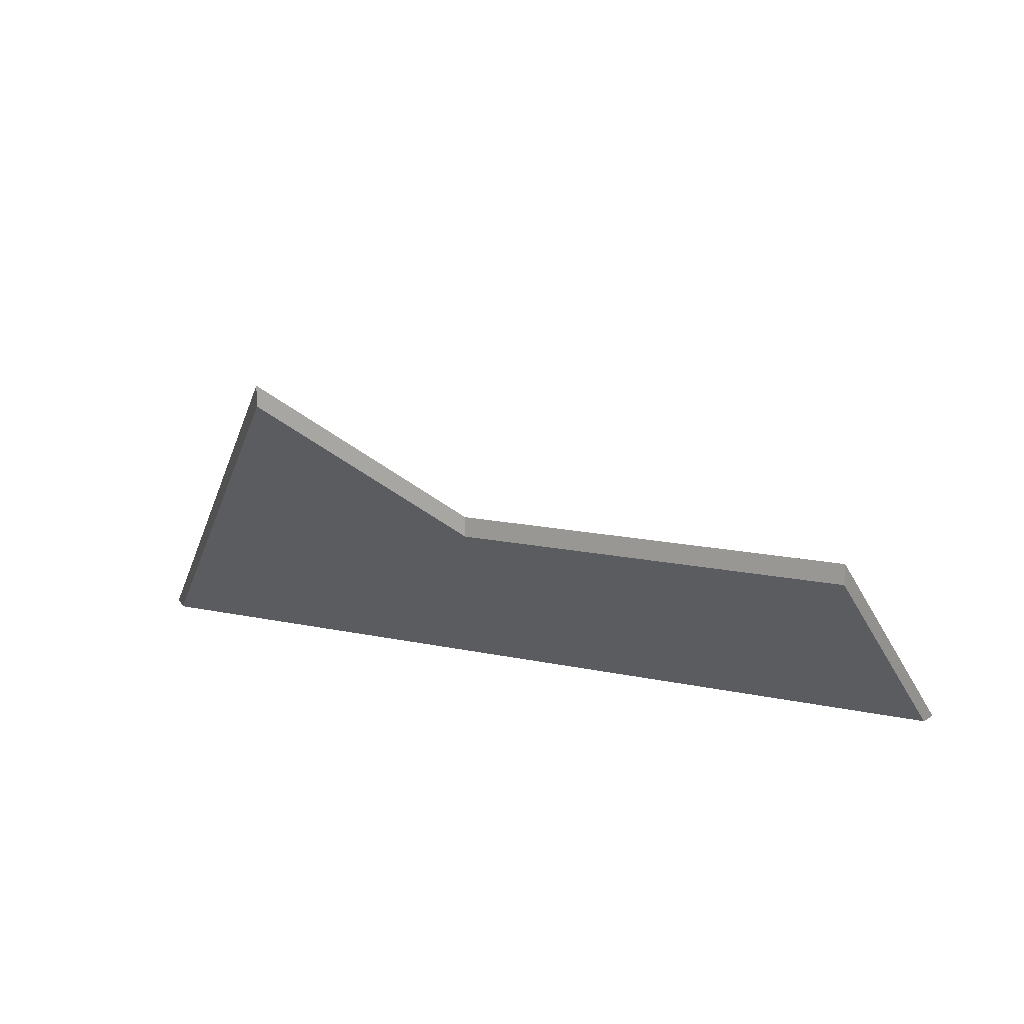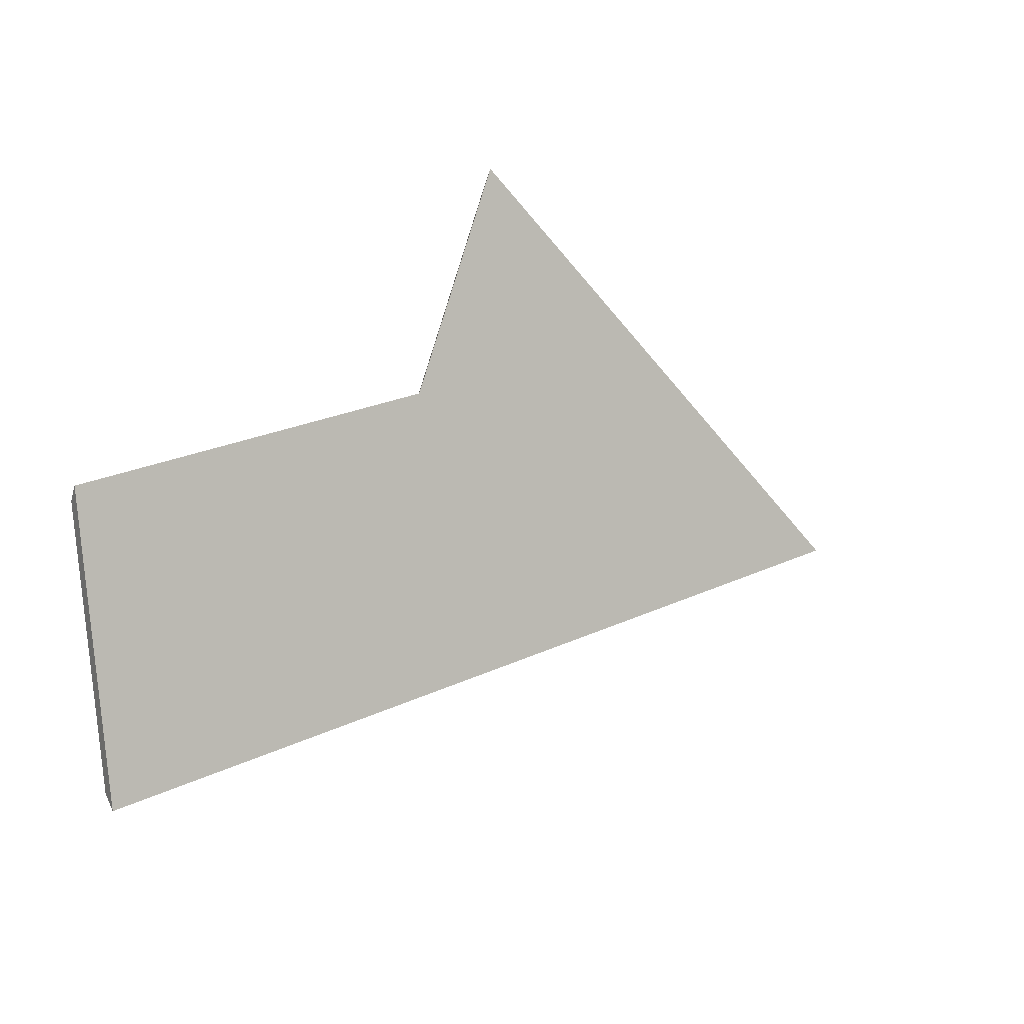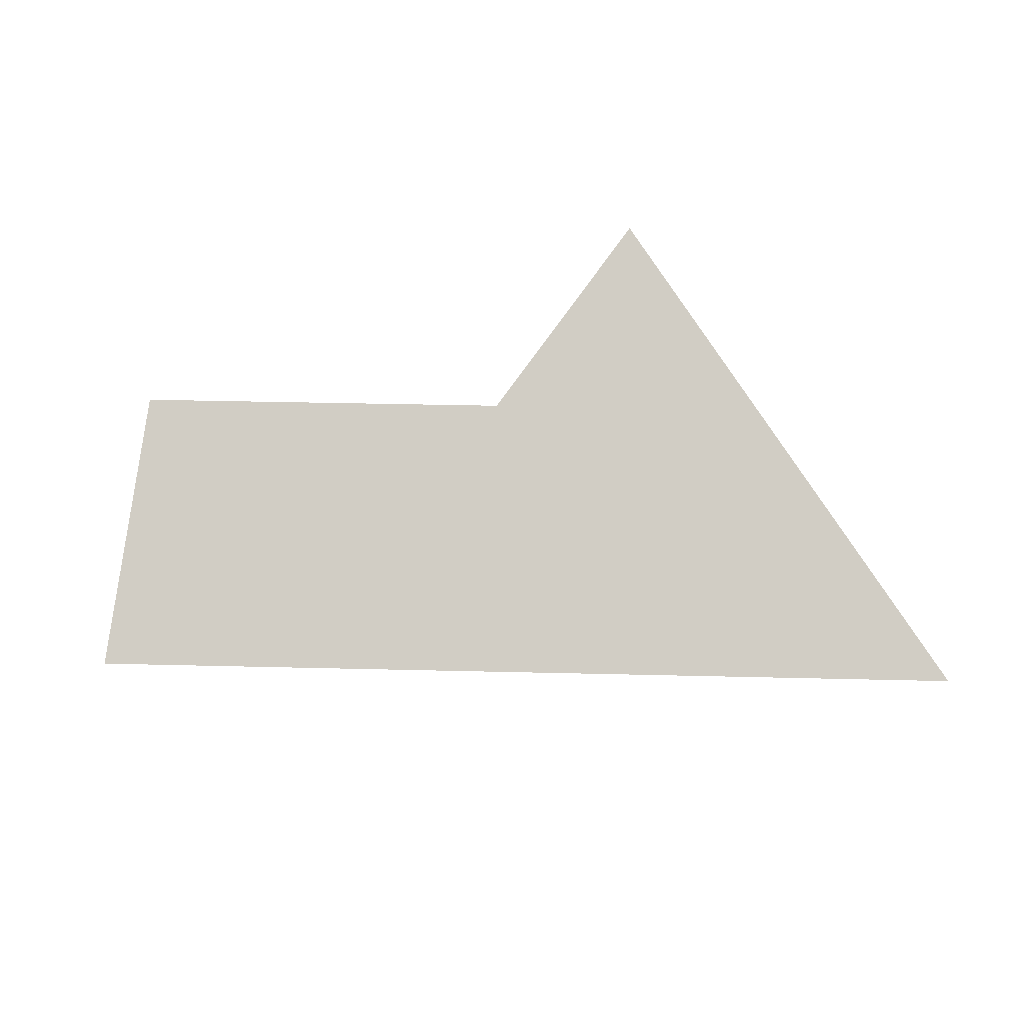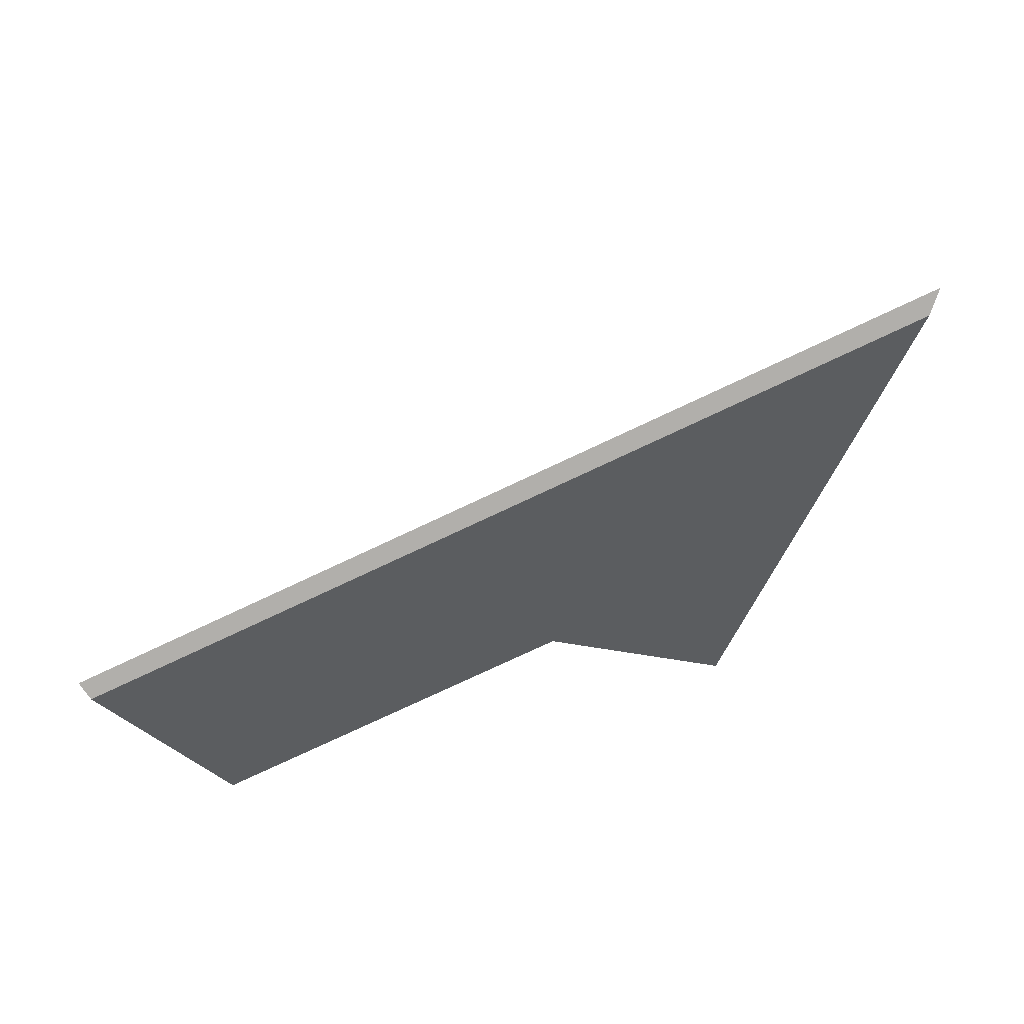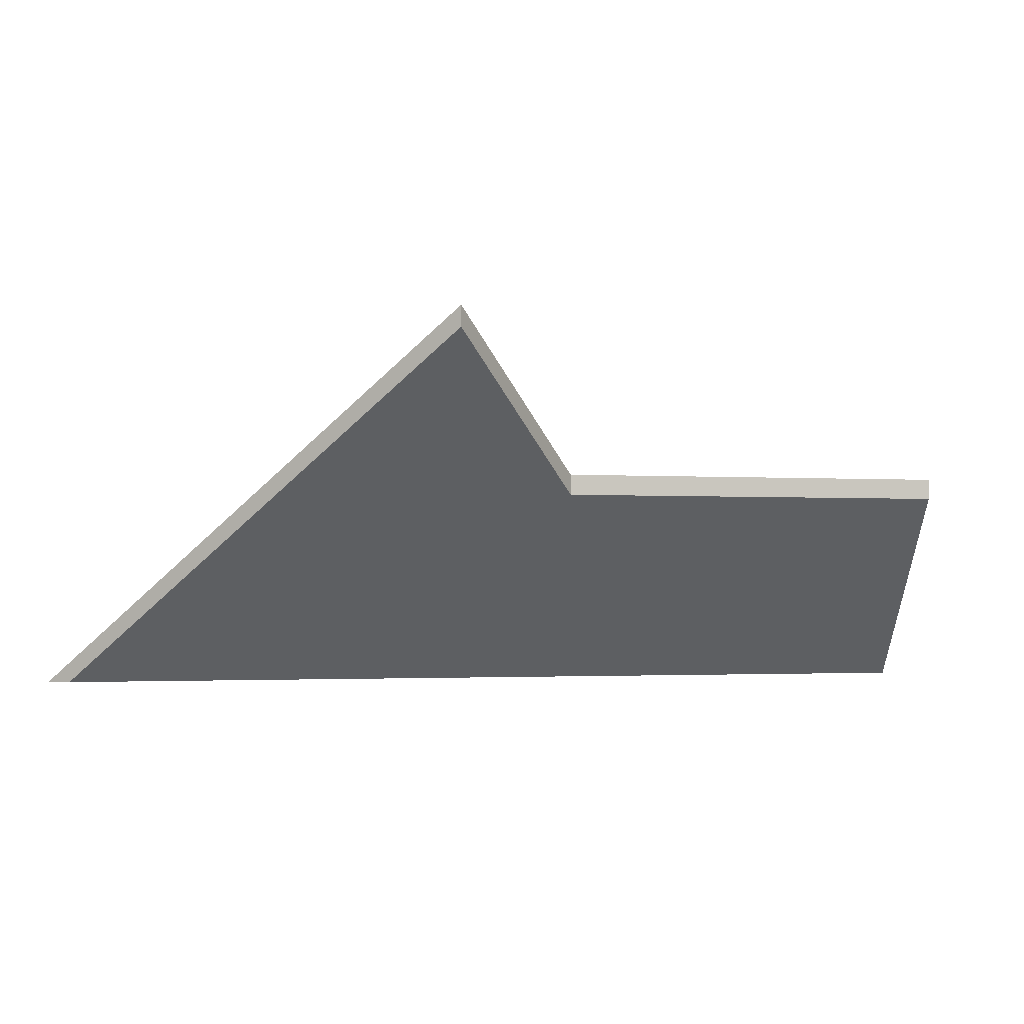
<metadata>
{"format":"obj","ext":"obj","renderer":"f3d","projection":"perspective","resolution":1024,"background":"white","views":[{"elev":14.4,"azim":62.2,"up":"+Y"},{"elev":-46.1,"azim":163.6,"up":"+Z"},{"elev":38.0,"azim":-142.0,"up":"+Y"},{"elev":-78.2,"azim":-118.7,"up":"+Y"},{"elev":-2.1,"azim":21.9,"up":"+Y"}]}
</metadata>
<code>
v -0.3235 -0.004399 1.469
v -0.3123 0.02054 1.492
v -0.4194 -0.004399 1.539
v -0.3536 0.02055 1.522
v -0.3577 0.03969 1.549
v -0.3123 0.02318 1.492
v -0.3123 0.02054 1.492
v -0.3235 -0.004399 1.469
v -0.3246 -0.004399 1.466
v -0.3536 0.02318 1.522
v -0.3536 0.02055 1.522
v -0.3123 0.02054 1.492
v -0.3123 0.02318 1.492
v -0.3577 0.04232 1.549
v -0.3577 0.03969 1.549
v -0.3536 0.02055 1.522
v -0.3536 0.02318 1.522
v -0.3246 -0.004399 1.466
v -0.3235 -0.004399 1.469
v -0.4194 -0.004399 1.539
v -0.4231 -0.004399 1.539
v -0.4231 -0.004399 1.539
v -0.4194 -0.004399 1.539
v -0.3577 0.03969 1.549
v -0.3577 0.04232 1.549
v -0.4231 -0.004399 1.539
v -0.3577 0.04232 1.549
v -0.3536 0.02318 1.522
v -0.3123 0.02318 1.492
v -0.3246 -0.004399 1.466
f 1 2 3
f 3 2 4
f 3 4 5
f 6 7 8
f 6 8 9
f 10 11 12
f 10 12 13
f 14 15 16
f 14 16 17
f 18 19 20
f 18 20 21
f 22 23 24
f 22 24 25
f 26 27 28
f 26 28 29
f 26 29 30

</code>
